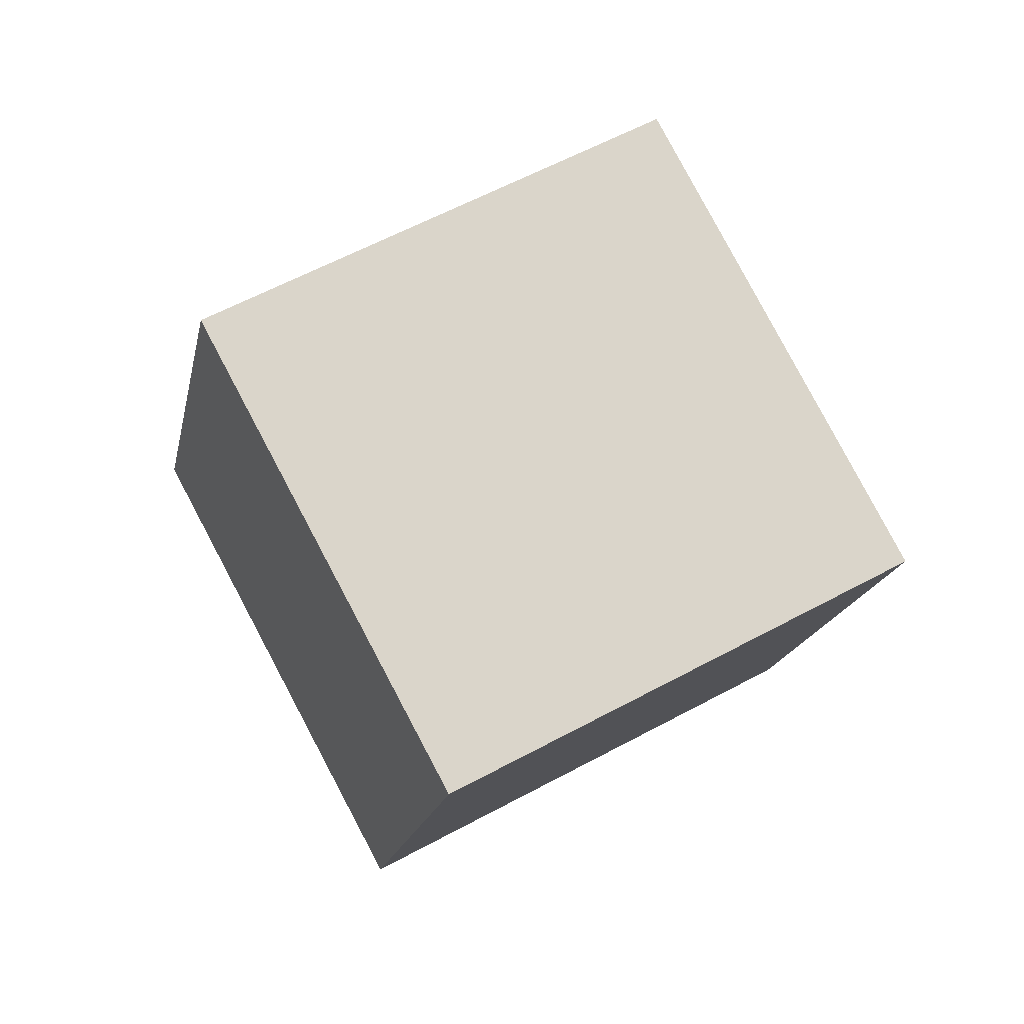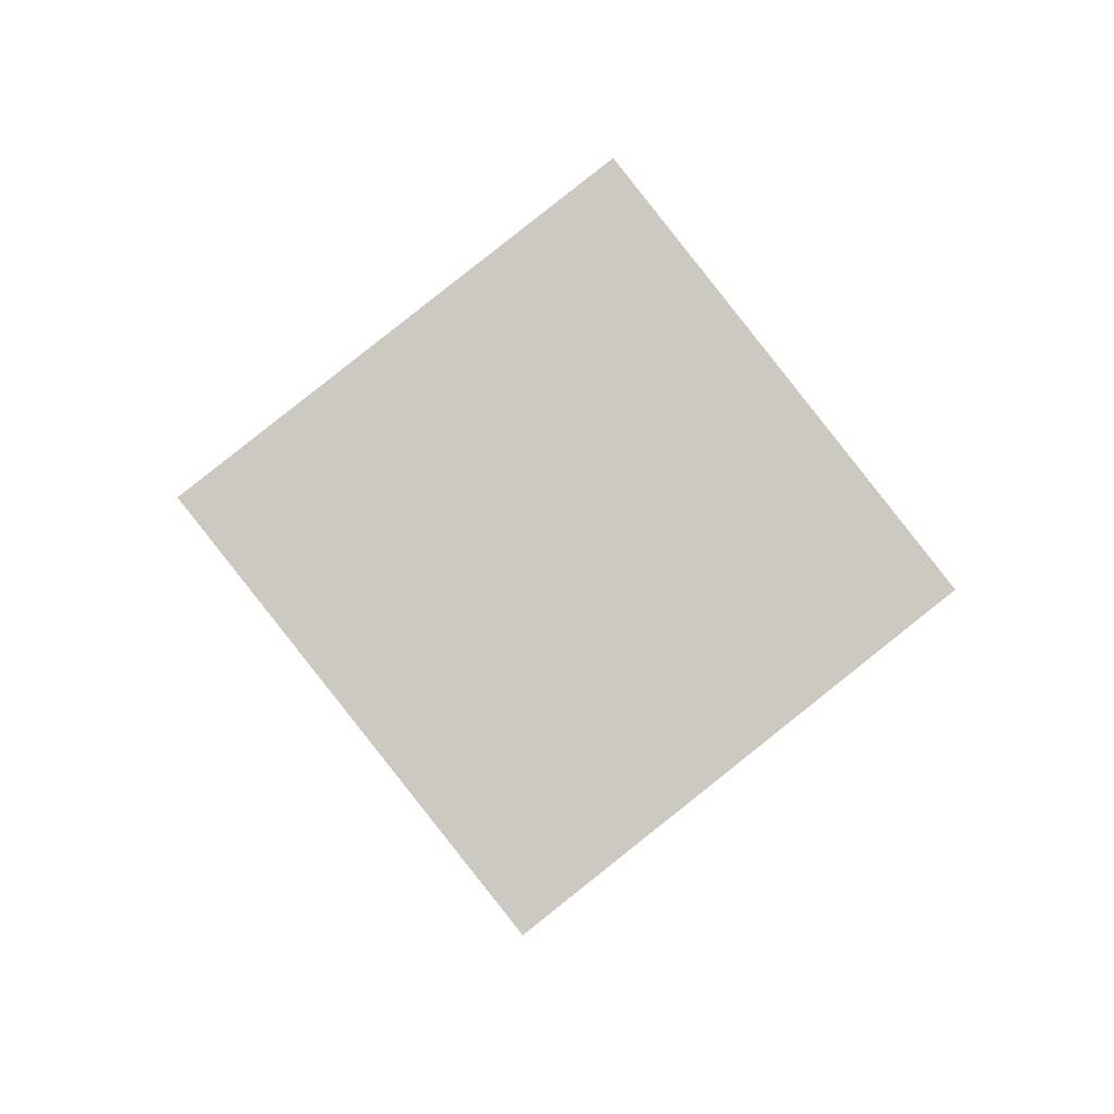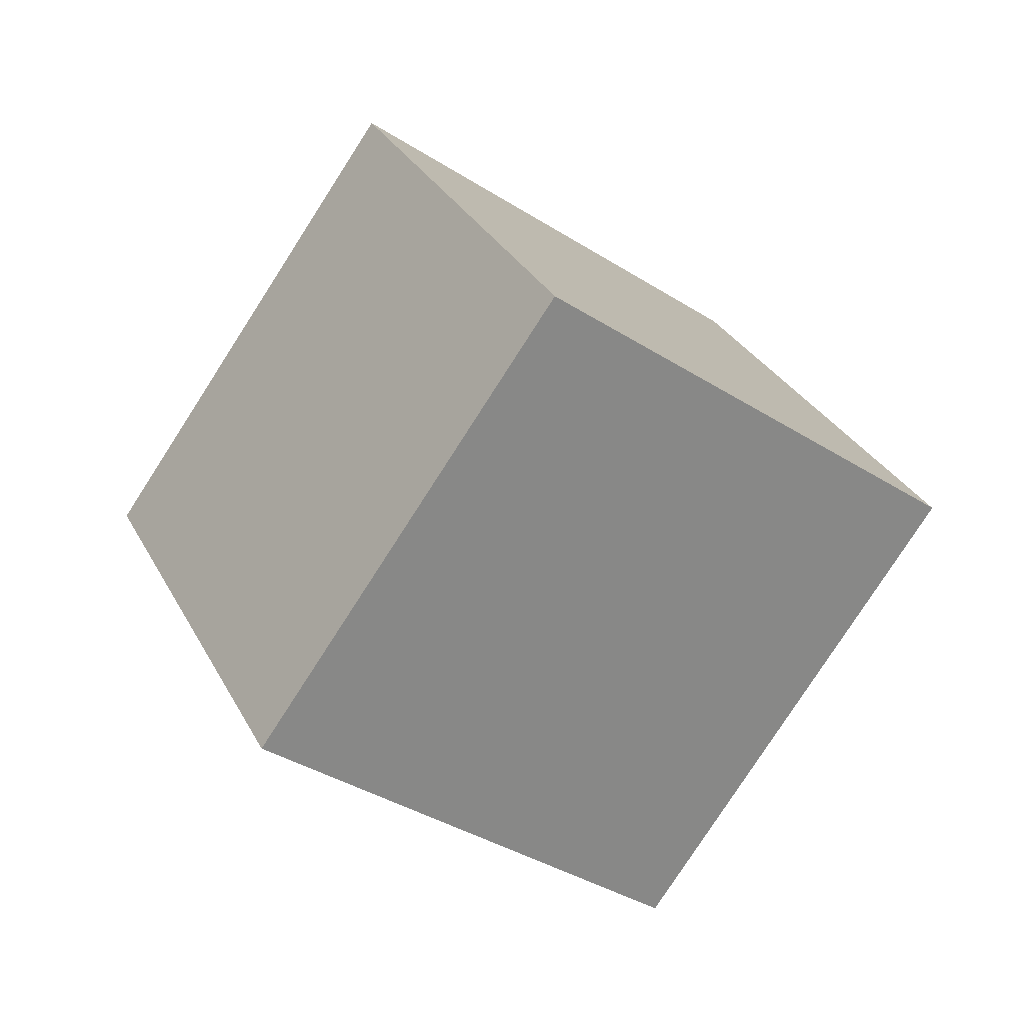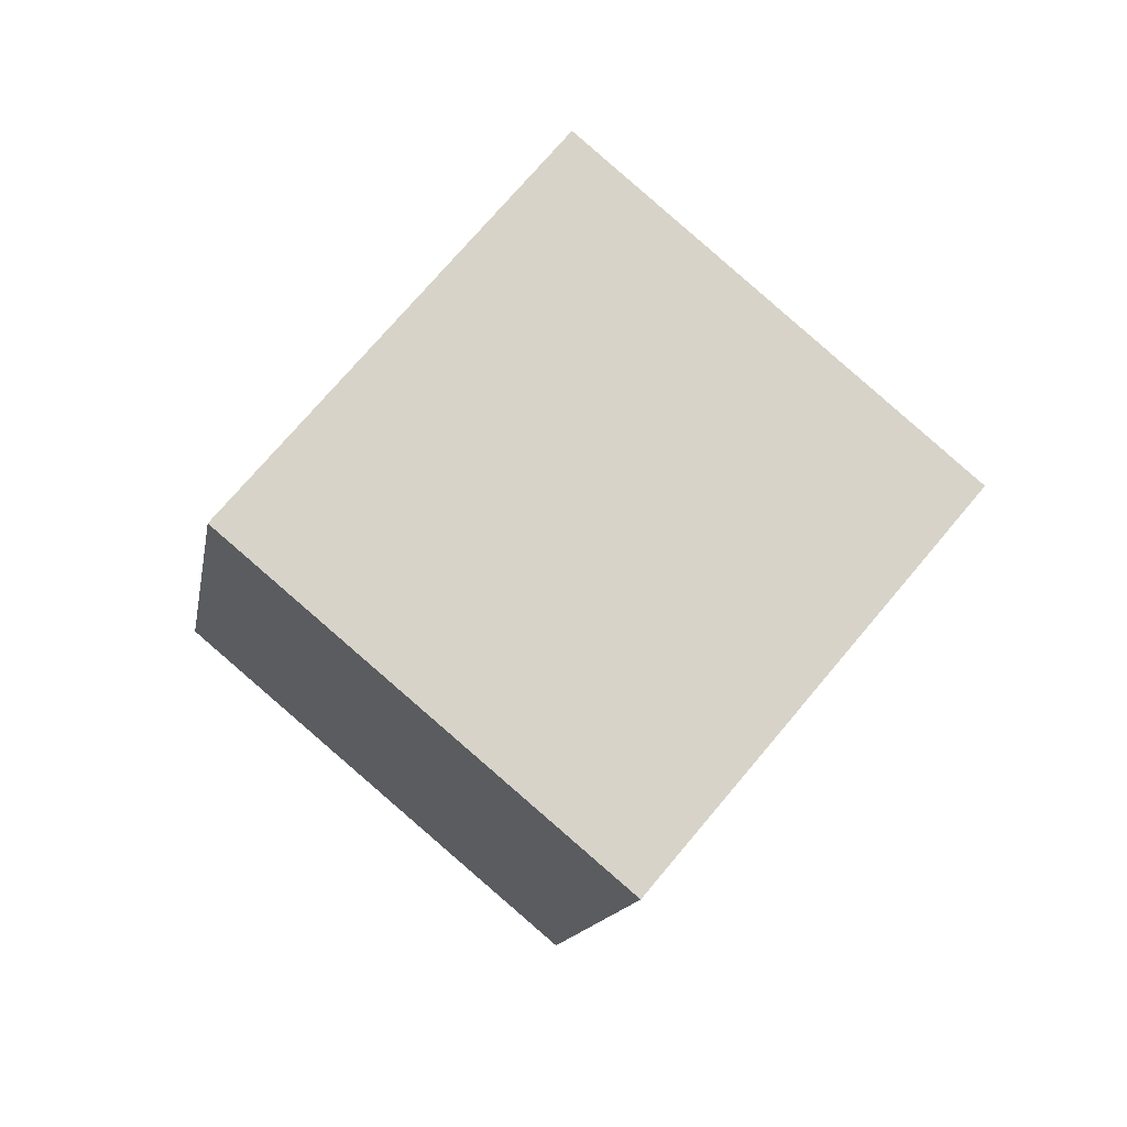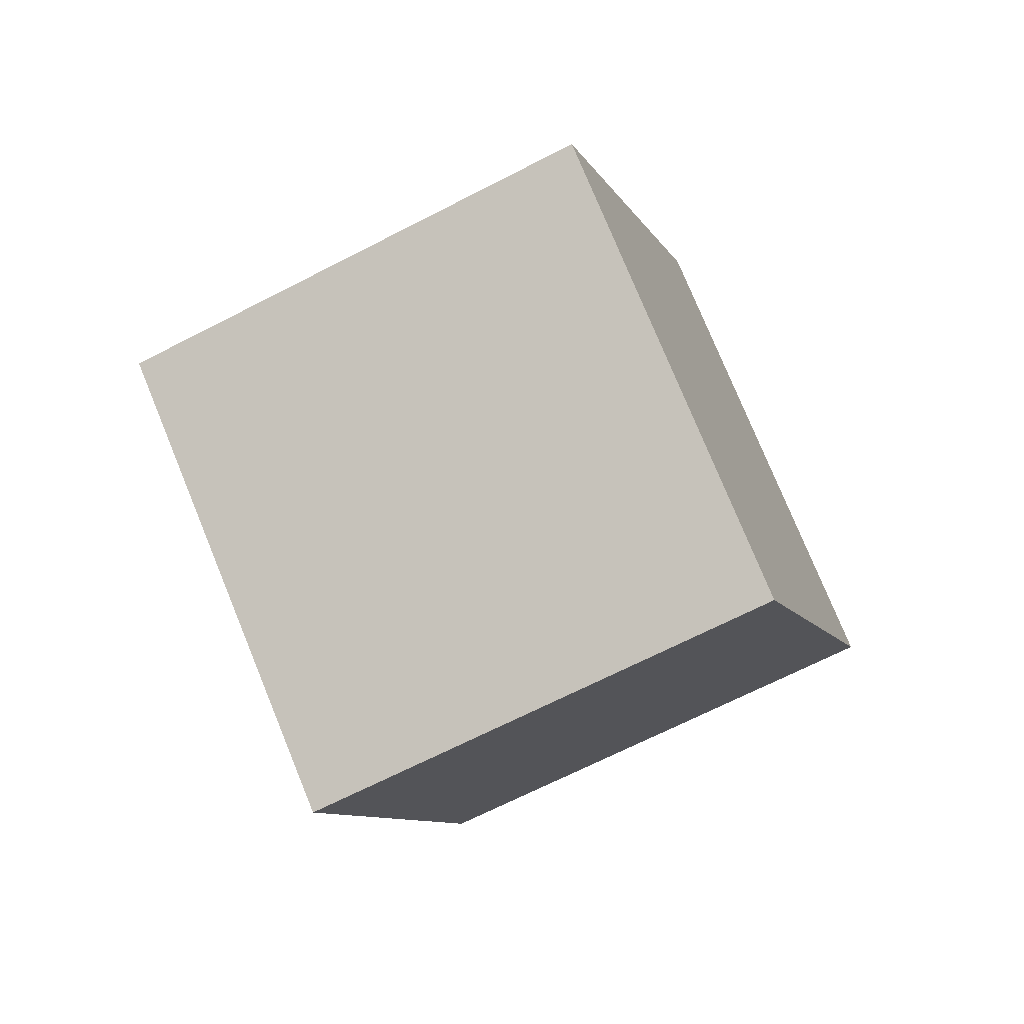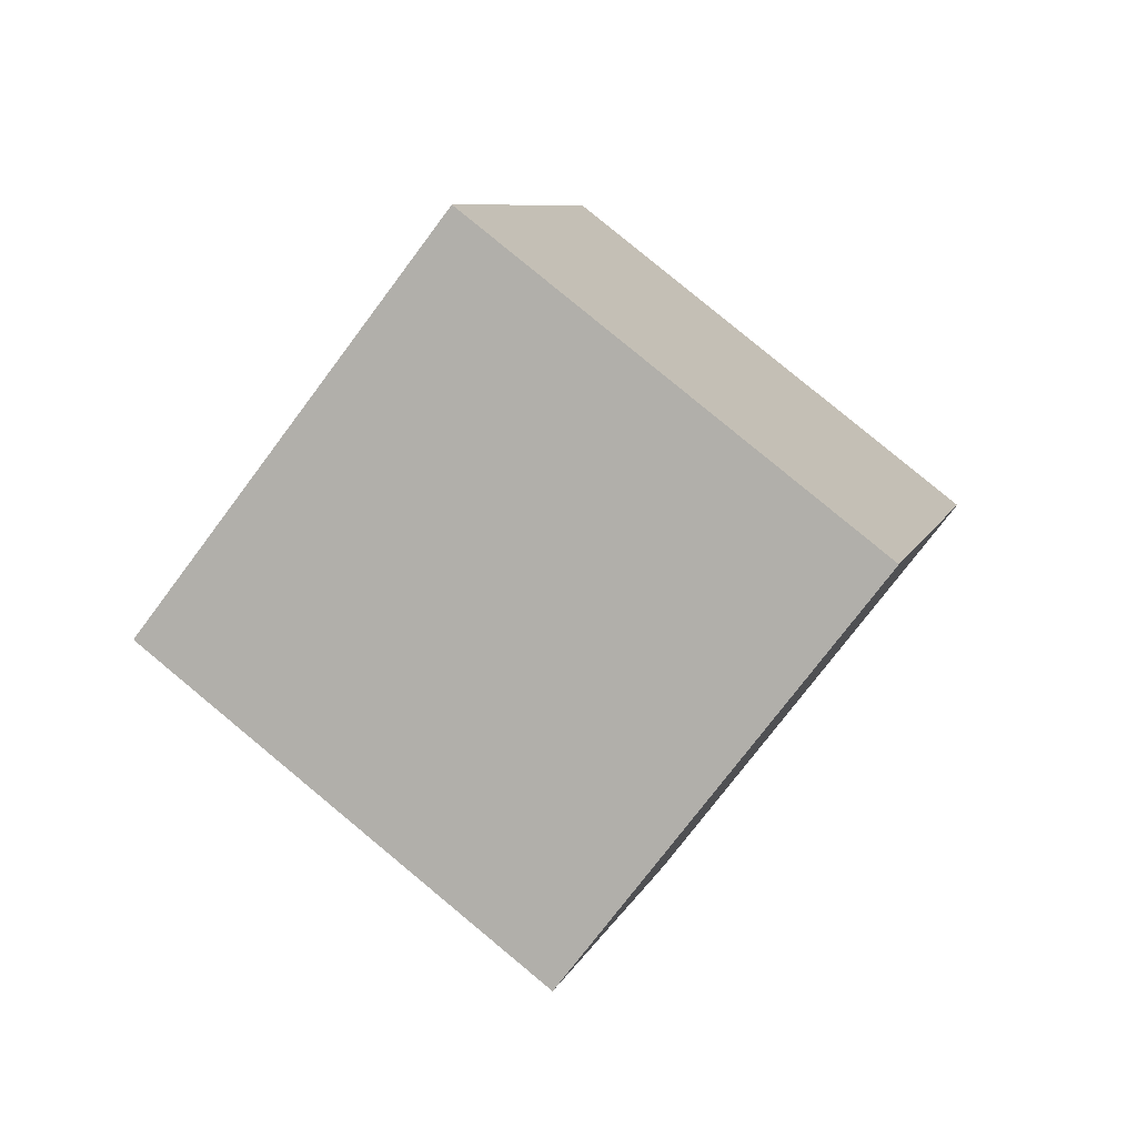
<metadata>
{"format":"obj","ext":"obj","renderer":"f3d","projection":"perspective","resolution":1024,"background":"white","views":[{"elev":13.7,"azim":-69.3,"up":"+Z"},{"elev":-30.4,"azim":-59.7,"up":"+Y"},{"elev":-3.7,"azim":97.0,"up":"+Z"},{"elev":-47.2,"azim":-178.5,"up":"+Y"},{"elev":27.6,"azim":31.2,"up":"+Y"},{"elev":-37.3,"azim":80.8,"up":"+Y"}]}
</metadata>
<code>
o Cube
v 4.027 -1.449 -31.25
v 13.36 -11.31 -26.34
v 2.625 -18.01 -19.38
v -6.712 -8.148 -24.3
v 6.496 6.704 -19.59
v 15.83 -3.158 -14.67
v 5.094 -9.857 -7.717
v -4.243 0.004811 -12.63
f 1 2 3
f 1 3 4
f 5 8 7
f 5 7 6
f 1 5 6
f 1 6 2
f 2 6 7
f 2 7 3
f 3 7 8
f 3 8 4
f 5 1 4
f 5 4 8

</code>
